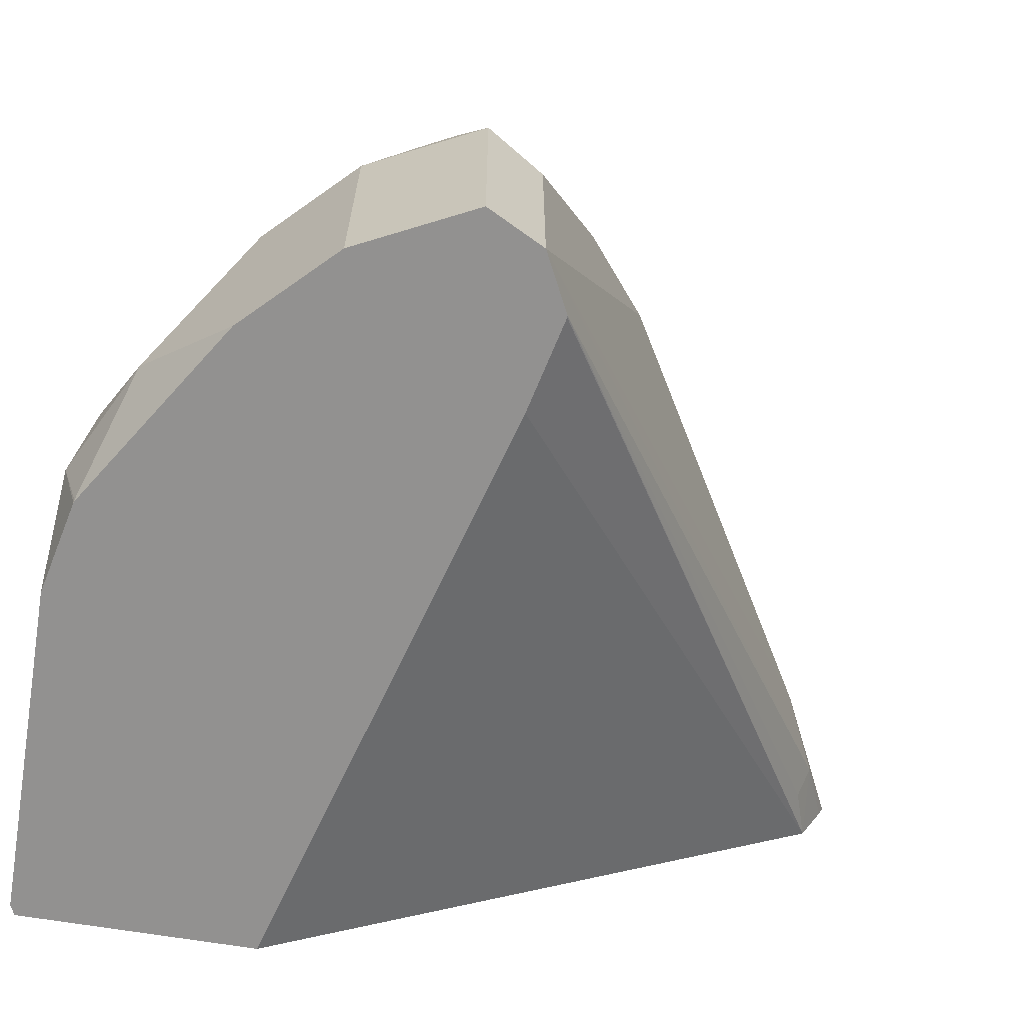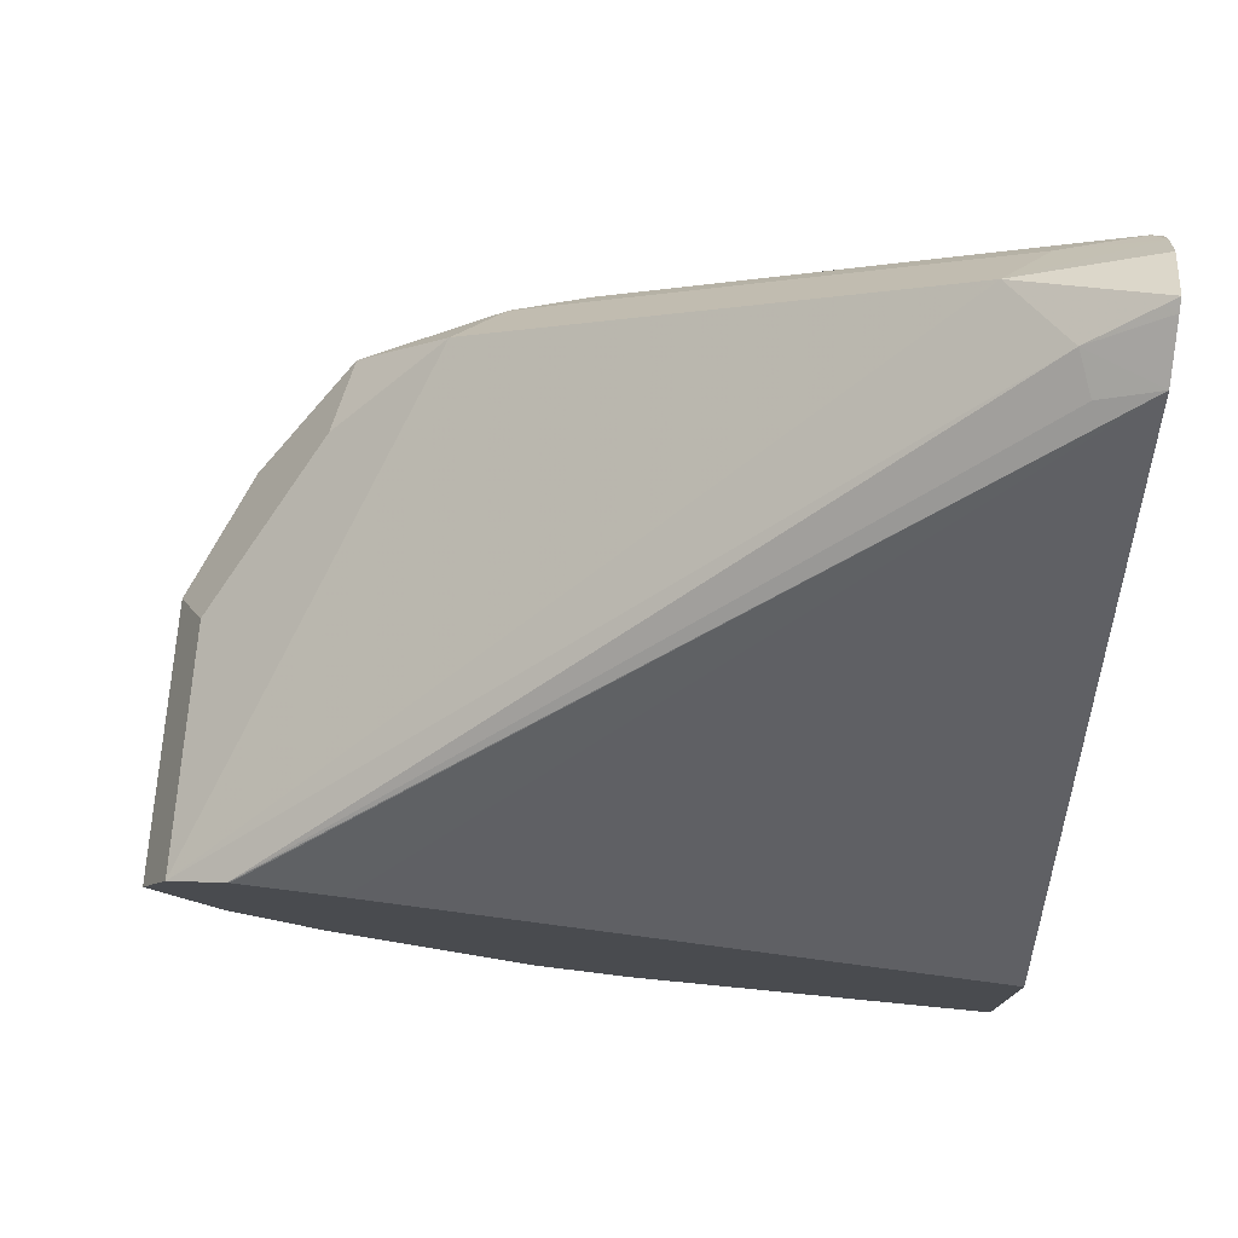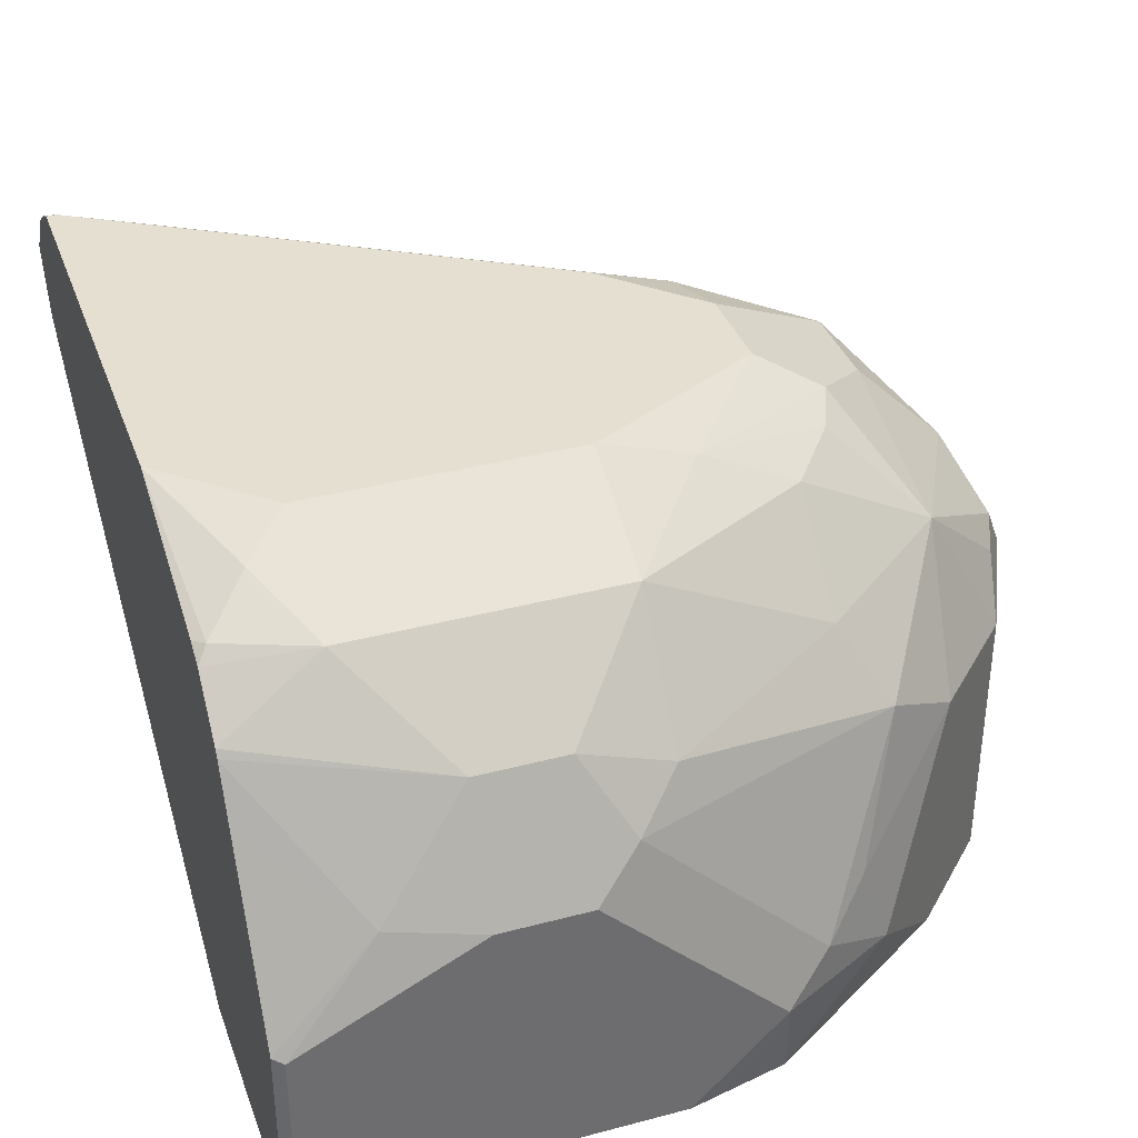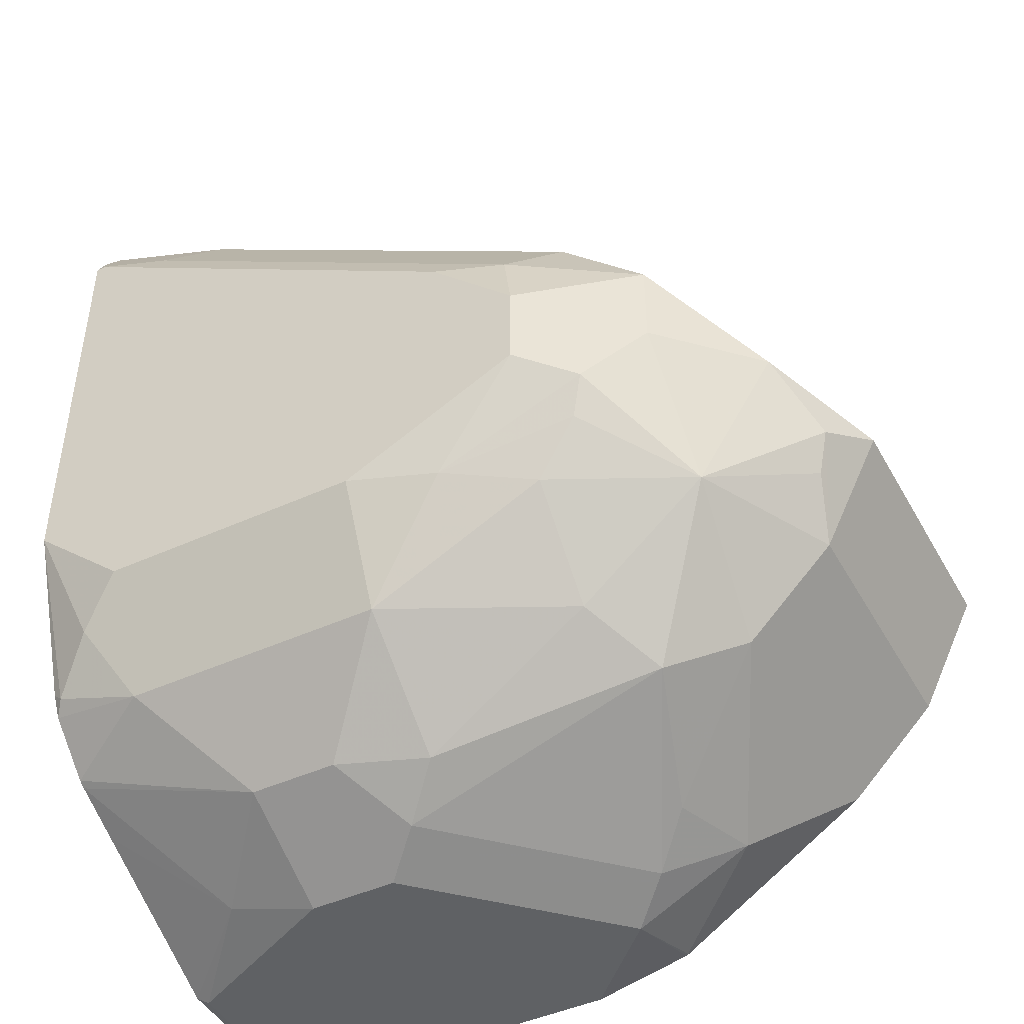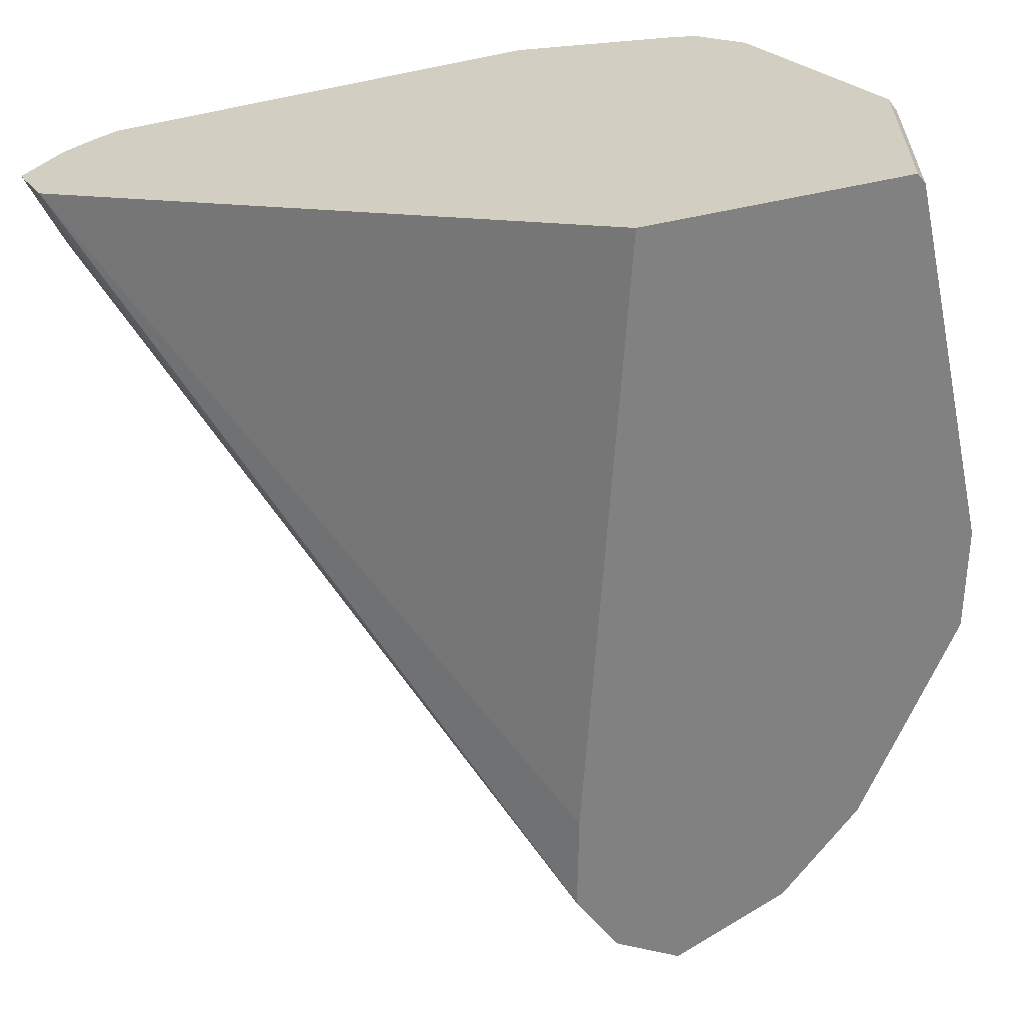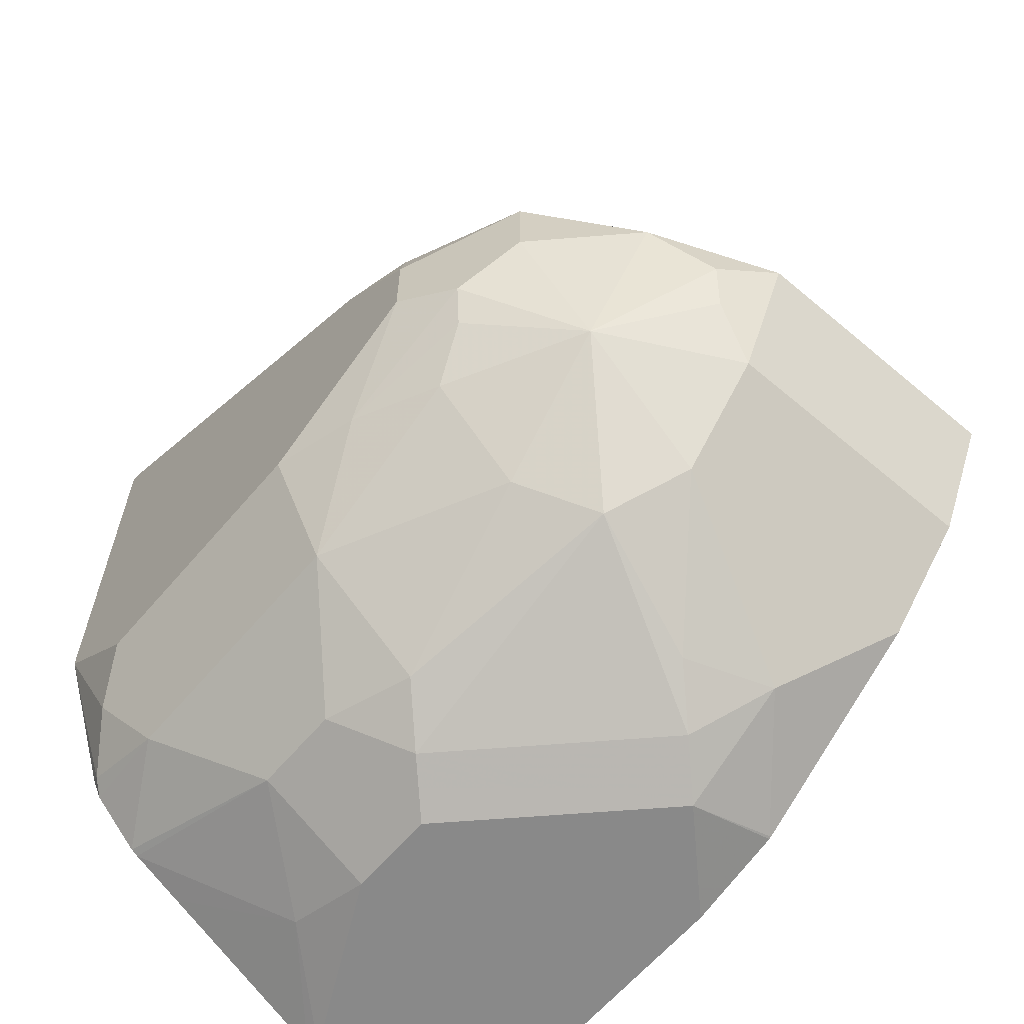
<metadata>
{"format":"obj","ext":"obj","renderer":"f3d","projection":"perspective","resolution":1024,"background":"white","views":[{"elev":-66.1,"azim":80.5,"up":"+Z"},{"elev":76.8,"azim":-174.4,"up":"+Y"},{"elev":36.7,"azim":-18.9,"up":"+Z"},{"elev":-45.5,"azim":27.7,"up":"+Y"},{"elev":-60.4,"azim":-78.2,"up":"+Z"},{"elev":-63.1,"azim":49.6,"up":"+Y"}]}
</metadata>
<code>
v 0.6419 -0.6255 -0.01778
v 0.644 -0.6266 -0.01778
v 0.6419 -0.6255 0.01845
v 0.6419 -0.5772 -0.01778
v 0.644 -0.6266 0.01741
v 0.7136 -0.6266 -0.01778
v 0.6614 -0.6222 0.03698
v 0.6419 -0.6086 0.05247
v 0.6419 -0.4576 0.05809
v 0.7637 -0.5437 -0.01778
v 0.6788 -0.6266 0.0348
v 0.7327 -0.6223 -0.01778
v 0.731 -0.6266 6.12e-06
v 0.6788 -0.6149 0.05801
v 0.6419 -0.6035 0.06269
v 0.6419 -0.4525 0.06831
v 0.6556 -0.4583 0.06381
v 0.6527 -0.4612 0.05656
v 0.7833 -0.5395 -0.01778
v 0.7829 -0.5394 -0.01778
v 0.6962 -0.6266 0.0348
v 0.7049 -0.6222 0.0435
v 0.733 -0.6222 -0.01778
v 0.7332 -0.6222 -0.0174
v 0.7397 -0.6222 0.008706
v 0.7542 -0.6149 6.12e-06
v 0.6962 -0.6149 0.05801
v 0.6614 -0.5976 0.07541
v 0.6419 -0.6027 0.06416
v 0.6419 -0.4515 0.07065
v 0.644 -0.4525 0.06961
v 0.6672 -0.4641 0.07541
v 0.7948 -0.5453 -0.01778
v 0.7571 -0.6048 0.0435
v 0.7136 -0.6157 0.0522
v 0.7333 -0.622 -0.01778
v 0.7484 -0.6157 0.01741
v 0.7716 -0.5976 -0.01778
v 0.7716 -0.5976 0.0348
v 0.7136 -0.5976 0.07541
v 0.6614 -0.5743 0.08702
v 0.6527 -0.5831 0.08266
v 0.644 -0.5917 0.07614
v 0.6419 -0.5938 0.07354
v 0.6419 -0.4591 0.08047
v 0.6419 -0.4658 0.08494
v 0.6585 -0.4728 0.08412
v 0.7542 -0.5164 0.07541
v 0.7948 -0.5453 0.02901
v 0.8006 -0.5569 -0.01778
v 0.7484 -0.5976 0.05801
v 0.7745 -0.5787 0.06091
v 0.789 -0.5801 -0.01778
v 0.789 -0.5801 0.0348
v 0.7484 -0.5801 0.07541
v 0.731 -0.5765 0.08266
v 0.7136 -0.5743 0.08702
v 0.6419 -0.5569 0.08702
v 0.6419 -0.5897 0.07563
v 0.6419 -0.4699 0.08702
v 0.644 -0.4699 0.08702
v 0.731 -0.5221 0.08702
v 0.7455 -0.5251 0.08412
v 0.7716 -0.5337 0.07541
v 0.7745 -0.5309 0.06091
v 0.8006 -0.5569 0.0348
v 0.7571 -0.57 0.07831
v 0.7919 -0.57 0.0435
v 0.7948 -0.5627 0.04641
v 0.789 -0.5511 0.05801
v 0.7716 -0.5511 0.07541
v 0.76 -0.5627 0.08122
v 0.7484 -0.5569 0.08702
v 0.7484 -0.5395 0.08702
v 0.76 -0.5453 0.08122
f 34 52 51
f 35 51 40
f 38 53 54
f 38 54 39
f 39 54 52
f 40 51 55
f 41 73 74
f 40 56 57
f 41 57 73
f 41 74 62
f 41 62 61
f 41 61 60
f 41 60 58
f 41 58 42
f 40 55 56
f 34 39 52
f 33 66 50
f 34 51 35
f 28 57 41
f 42 58 43
f 28 41 42
f 28 42 43
f 28 43 44
f 28 44 29
f 30 45 32
f 30 32 31
f 32 45 46
f 32 46 47
f 32 47 63
f 32 63 48
f 32 48 33
f 33 49 66
f 33 48 49
f 34 37 39
f 43 59 44
f 54 69 68
f 46 60 61
f 56 67 72
f 56 72 73
f 56 73 57
f 62 74 63
f 63 74 64
f 64 74 75
f 64 75 72
f 64 72 71
f 64 71 70
f 64 70 65
f 65 70 66
f 66 70 69
f 72 75 74
f 72 74 73
f 28 40 57
f 55 67 56
f 43 58 59
f 54 66 69
f 52 71 72
f 46 61 47
f 47 61 62
f 47 62 63
f 48 63 64
f 48 64 65
f 48 65 49
f 49 65 66
f 50 66 54
f 50 54 53
f 51 52 55
f 52 67 55
f 52 54 68
f 52 68 69
f 52 69 70
f 52 70 71
f 52 72 67
f 27 35 40
f 17 19 18
f 26 38 39
f 1 33 50
f 1 50 53
f 1 53 38
f 1 38 36
f 1 36 23
f 1 23 12
f 1 19 33
f 1 12 6
f 2 6 13
f 2 13 21
f 2 21 11
f 2 11 5
f 3 5 7
f 3 7 8
f 1 6 2
f 1 20 19
f 1 10 20
f 1 4 10
f 1 2 5
f 26 39 37
f 1 3 8
f 1 8 15
f 1 15 29
f 1 29 44
f 1 44 59
f 1 59 58
f 1 58 60
f 1 60 46
f 1 46 45
f 1 45 30
f 1 30 16
f 1 16 9
f 1 9 4
f 4 9 10
f 5 11 7
f 1 5 3
f 7 11 14
f 14 22 27
f 16 30 31
f 16 31 17
f 17 31 32
f 17 32 33
f 17 33 19
f 14 29 15
f 22 25 34
f 22 35 27
f 23 36 24
f 24 36 26
f 25 26 37
f 25 37 34
f 6 12 13
f 22 34 35
f 14 28 29
f 26 36 38
f 14 27 40
f 14 40 28
f 7 15 8
f 9 16 17
f 9 17 18
f 9 18 19
f 9 19 20
f 9 20 10
f 7 14 15
f 11 22 14
f 12 23 24
f 12 24 13
f 13 25 22
f 13 22 21
f 13 24 26
f 11 21 22
f 13 26 25

</code>
